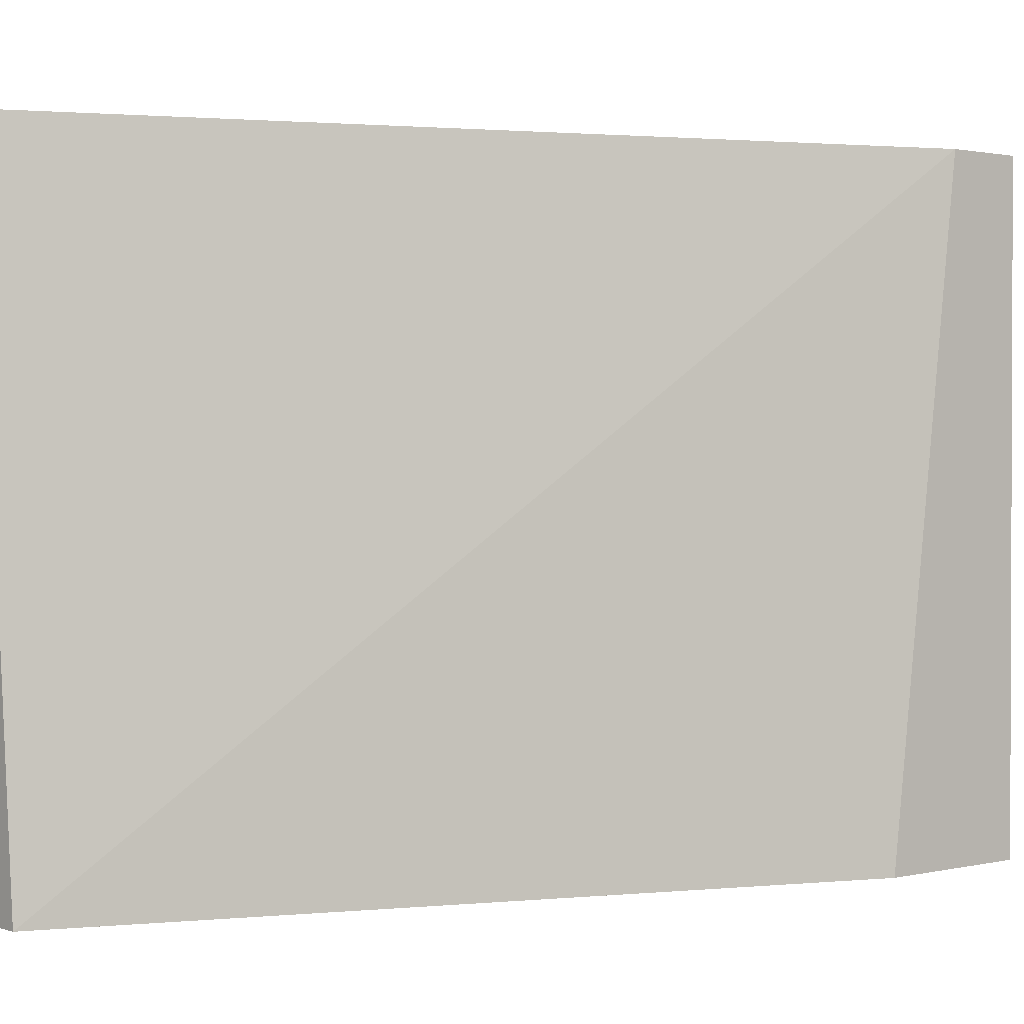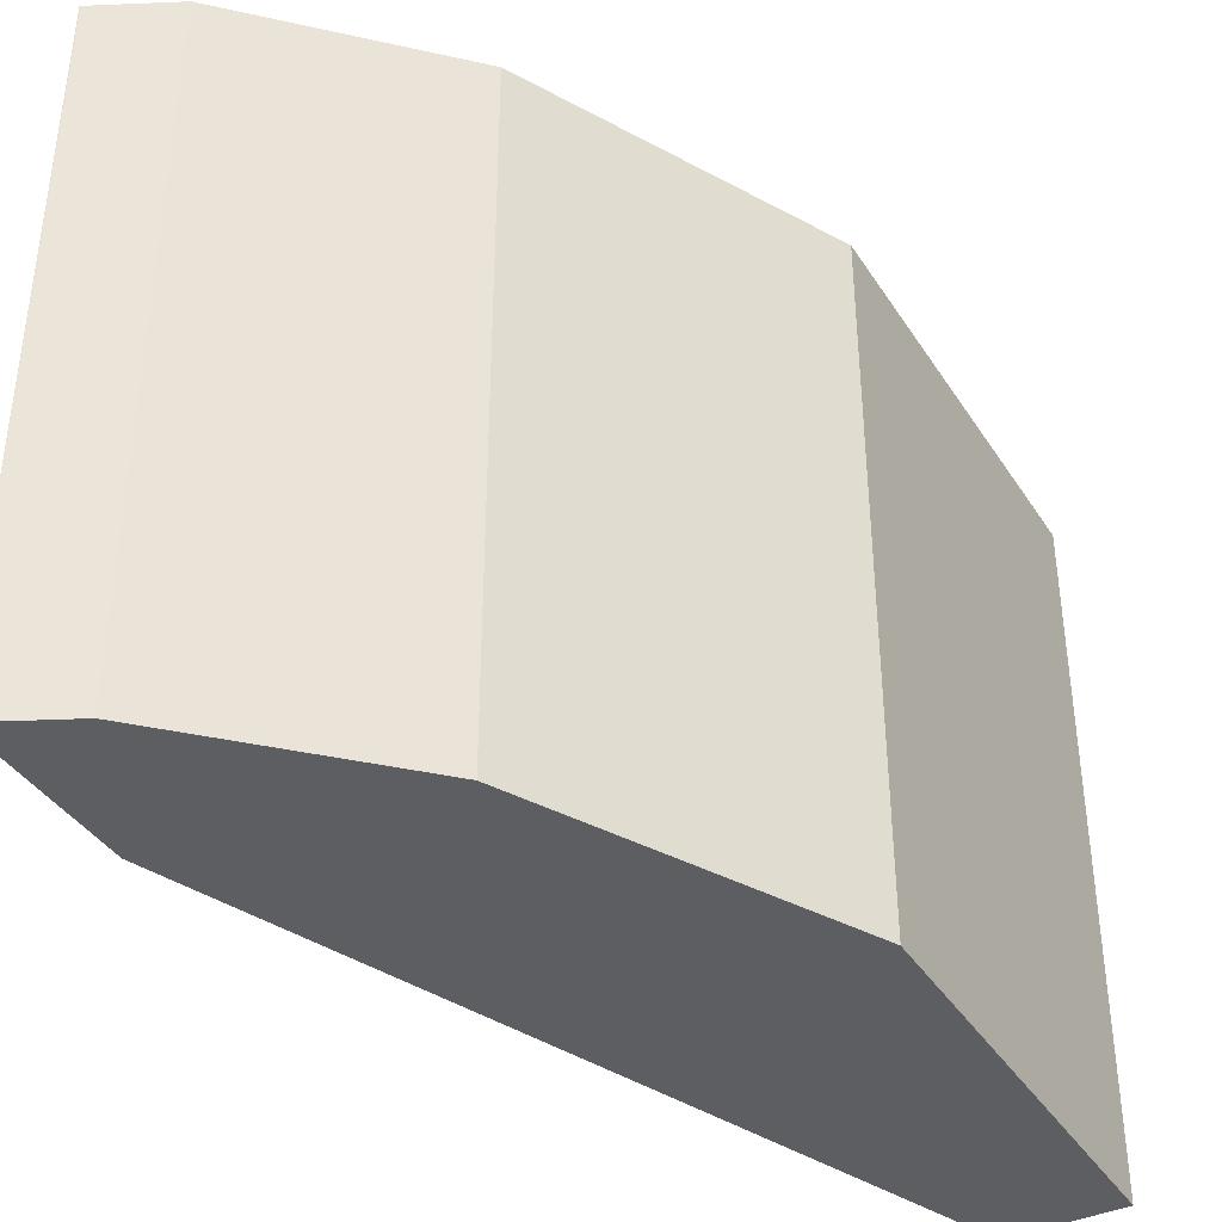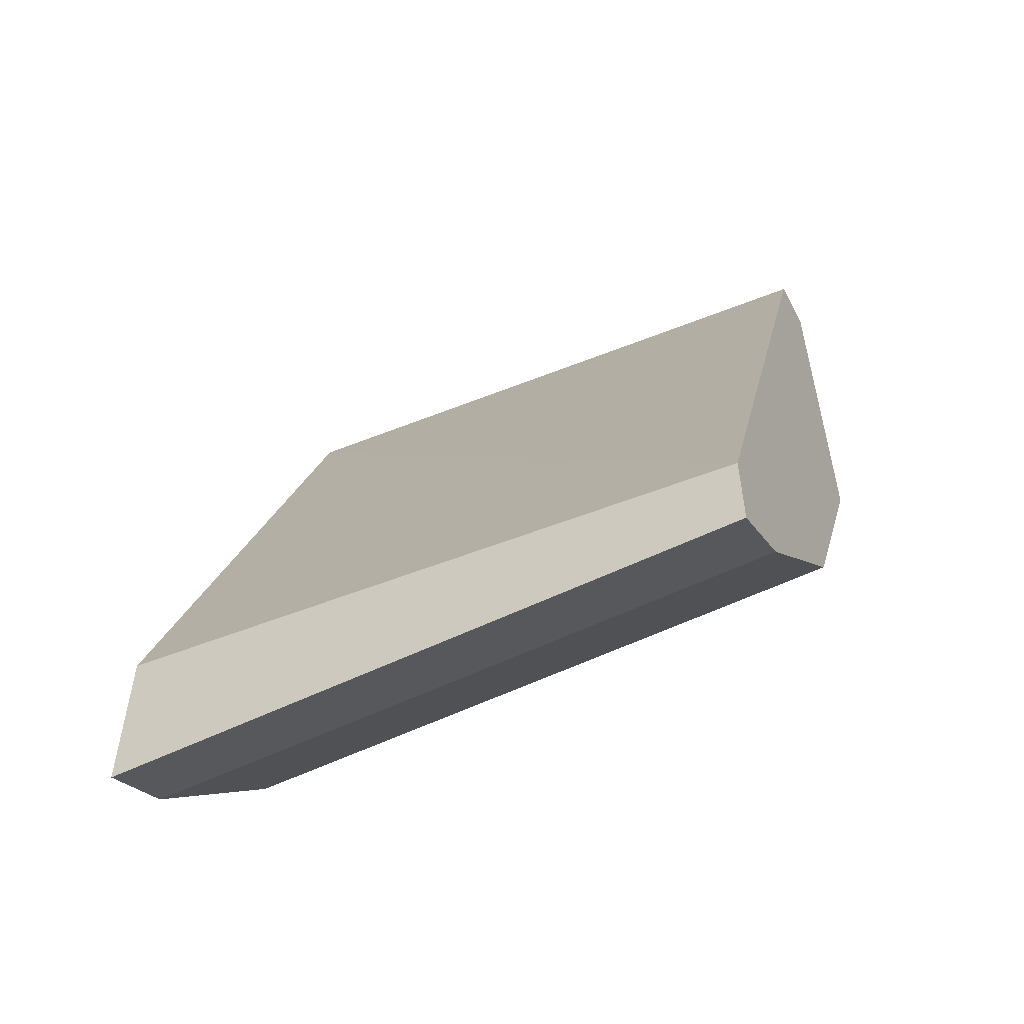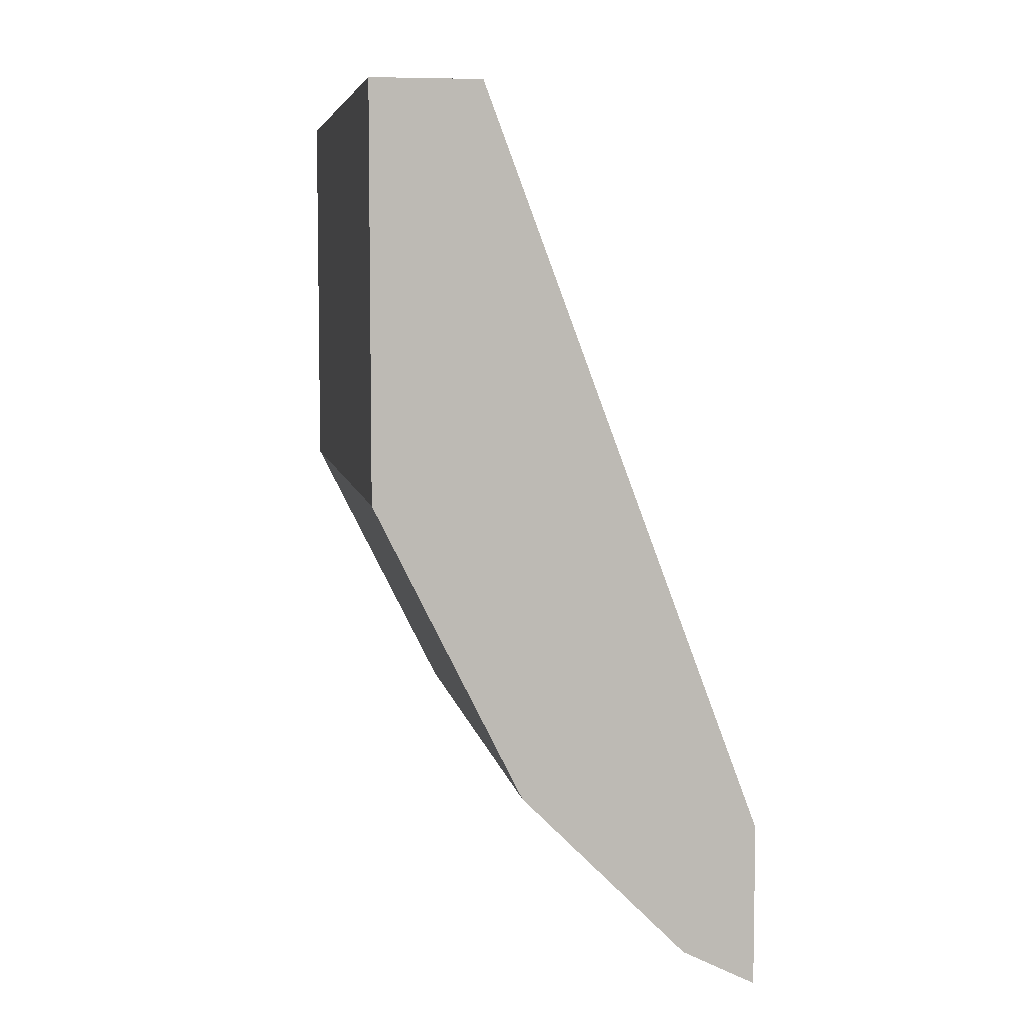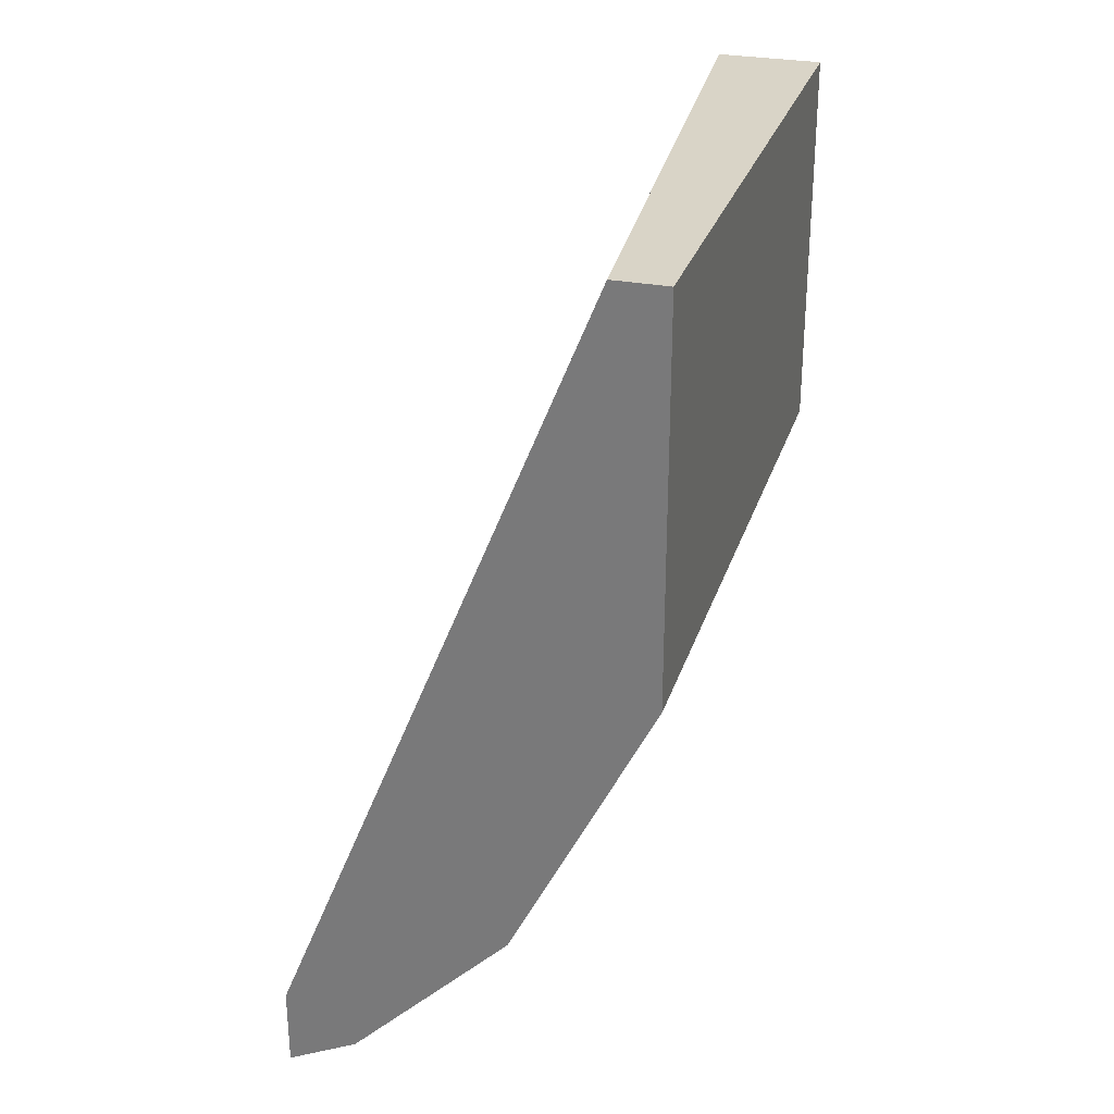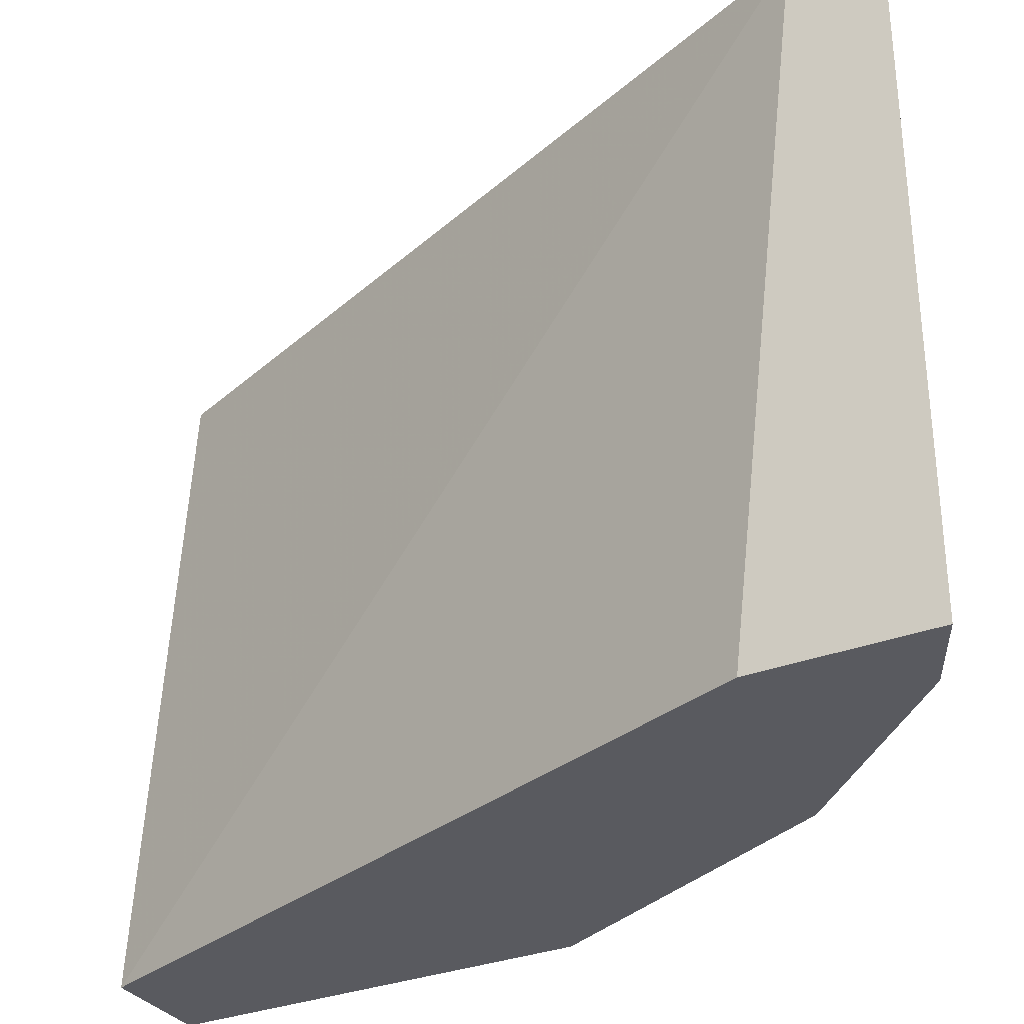
<metadata>
{"format":"obj","ext":"obj","renderer":"f3d","projection":"perspective","resolution":1024,"background":"white","views":[{"elev":1.2,"azim":49.8,"up":"+Y"},{"elev":-39.4,"azim":-150.5,"up":"+Y"},{"elev":-53.7,"azim":117.8,"up":"+Z"},{"elev":6.4,"azim":-9.7,"up":"+Z"},{"elev":28.8,"azim":-163.8,"up":"+Z"},{"elev":-31.9,"azim":118.5,"up":"+Y"}]}
</metadata>
<code>
v -0.7154 -0.01849 -0.587
v -0.7154 -0.2383 -0.587
v -0.7155 -0.01849 -0.587
v -0.7154 -0.01849 -0.5595
v -0.7154 -0.2383 -0.587
v -0.7154 -0.2383 -0.5329
v -0.7399 -0.2383 -0.5748
v -0.7399 -0.01849 -0.5748
v -0.8255 -0.01849 -0.2873
v -0.8075 -0.2383 -0.2873
v -0.7949 -0.2383 -0.5197
v -0.7949 -0.01849 -0.5197
v -0.8438 -0.01849 -0.2873
v -0.8435 -0.2383 -0.2873
v -0.8376 -0.2383 -0.4343
v -0.8378 -0.01849 -0.4341
v -0.8438 -0.2263 -0.2873
v -0.8438 -0.01849 -0.4219
v -0.8438 -0.2383 -0.2874
v -0.8438 -0.2383 -0.4219
f 3 7 8
f 4 9 10
f 4 10 6
f 7 11 12
f 7 12 8
f 9 17 14
f 9 14 10
f 9 13 17
f 12 15 16
f 13 18 20
f 13 20 19
f 13 19 17
f 14 17 19
f 15 20 18
f 15 18 16
f 3 5 7
f 11 15 12
f 2 7 5
f 2 19 20
f 2 15 11
f 1 3 8
f 1 8 12
f 1 12 16
f 1 16 18
f 1 18 13
f 1 13 9
f 1 9 4
f 1 2 3
f 1 6 2
f 2 5 3
f 2 6 10
f 2 10 14
f 2 14 19
f 2 11 7
f 2 20 15
f 1 4 6

</code>
